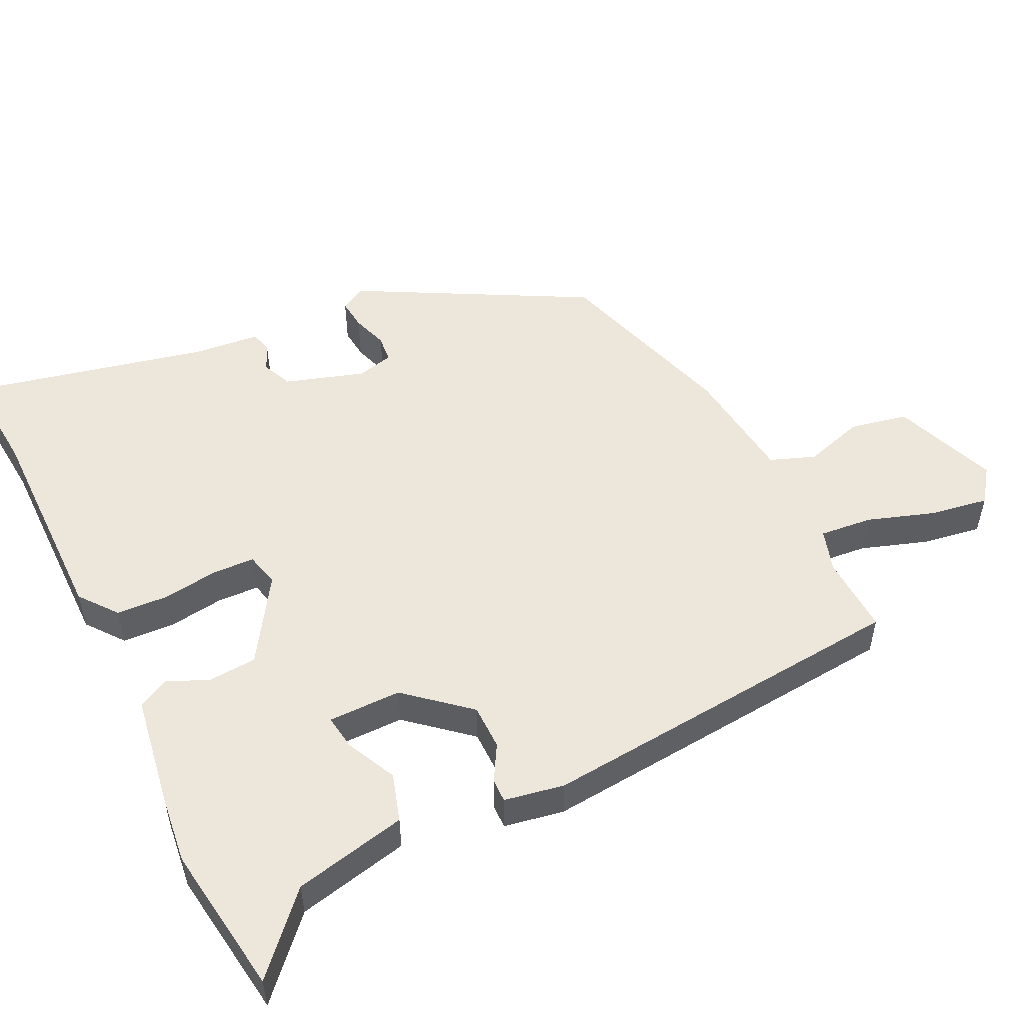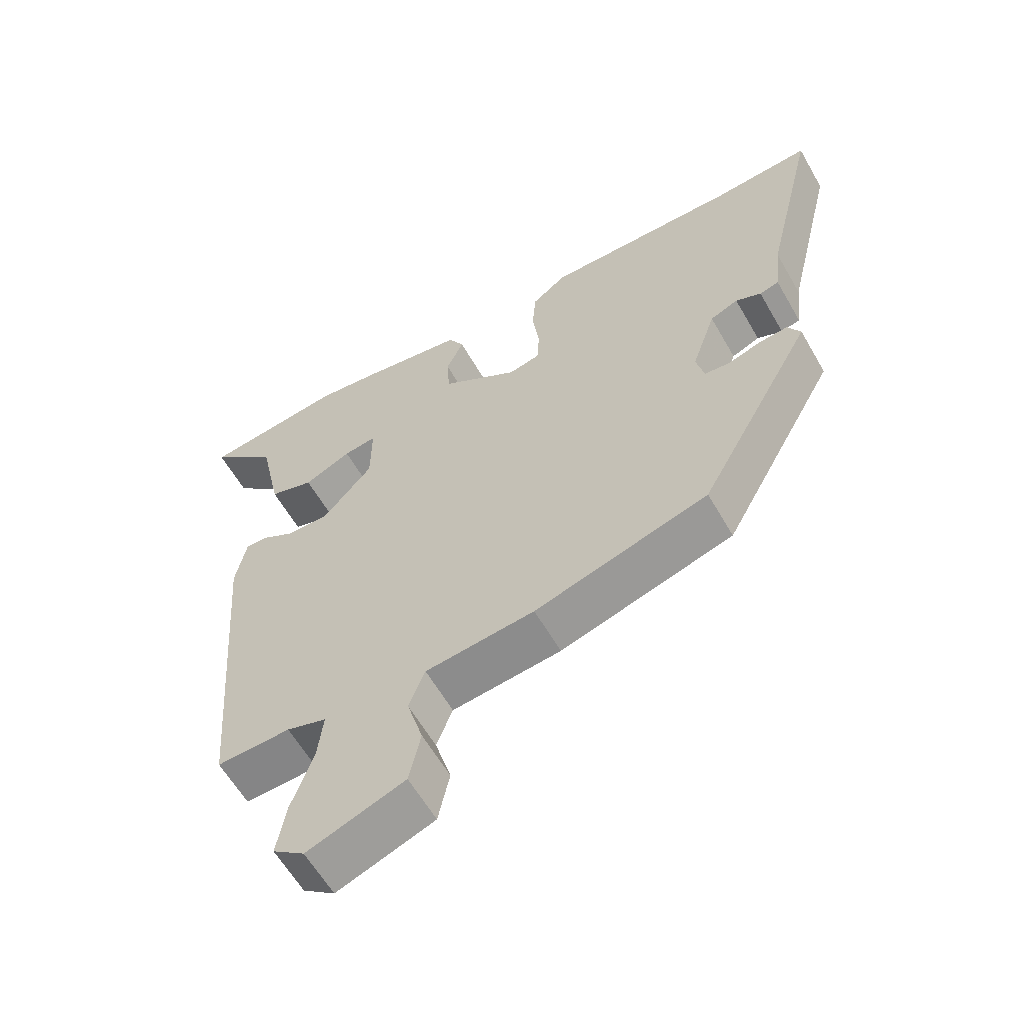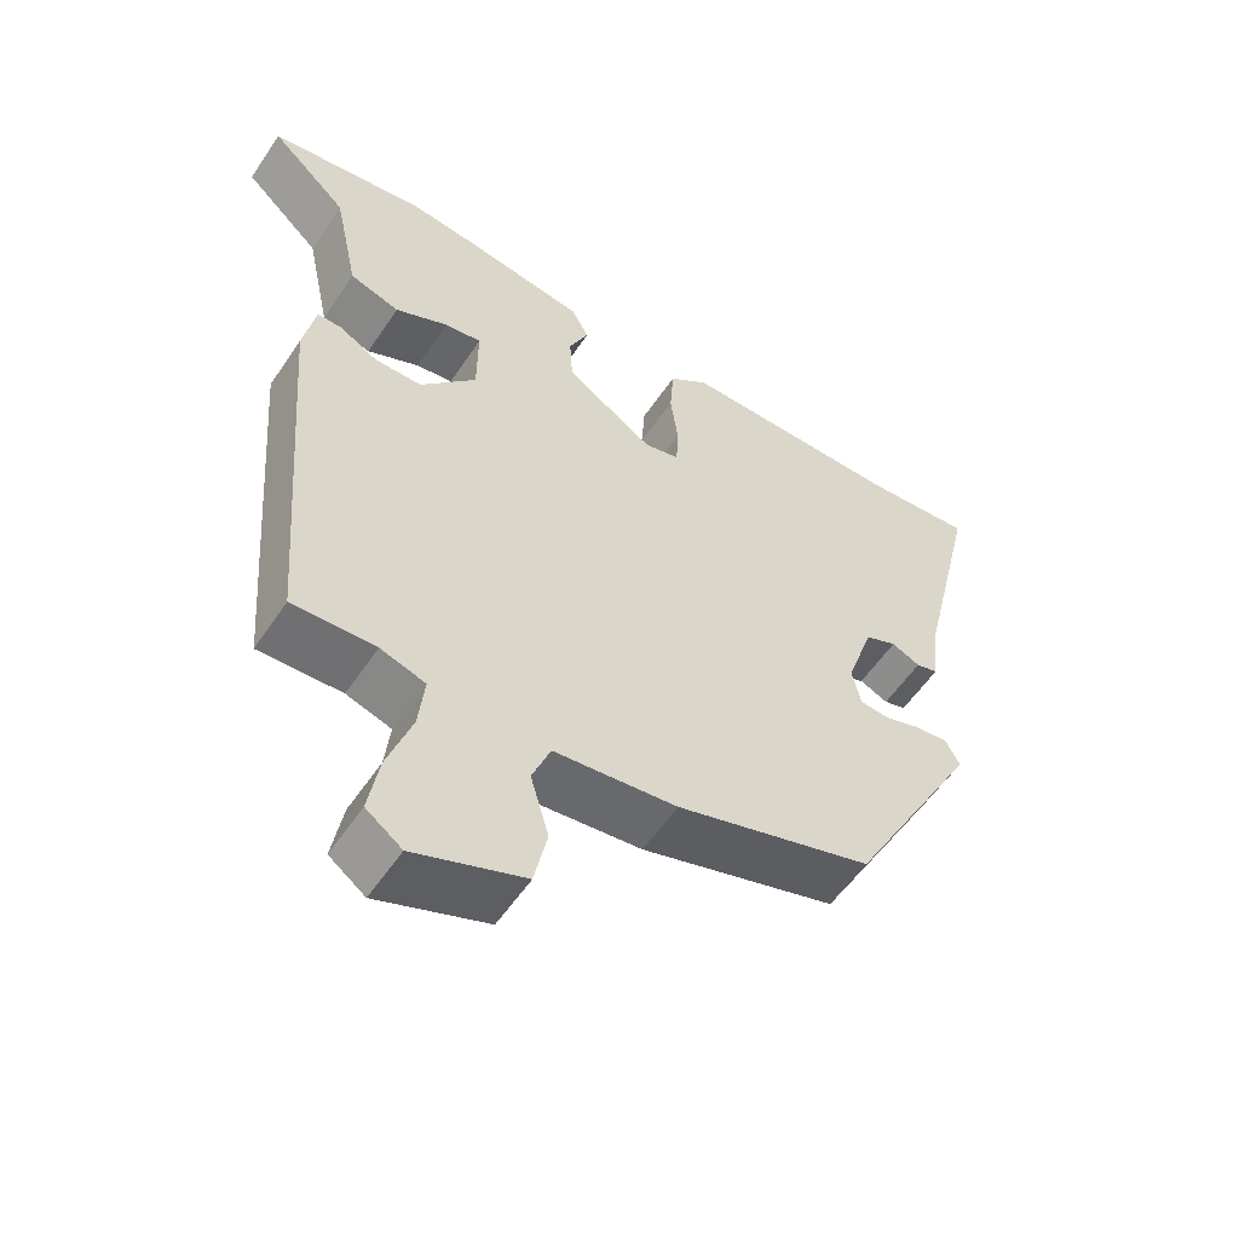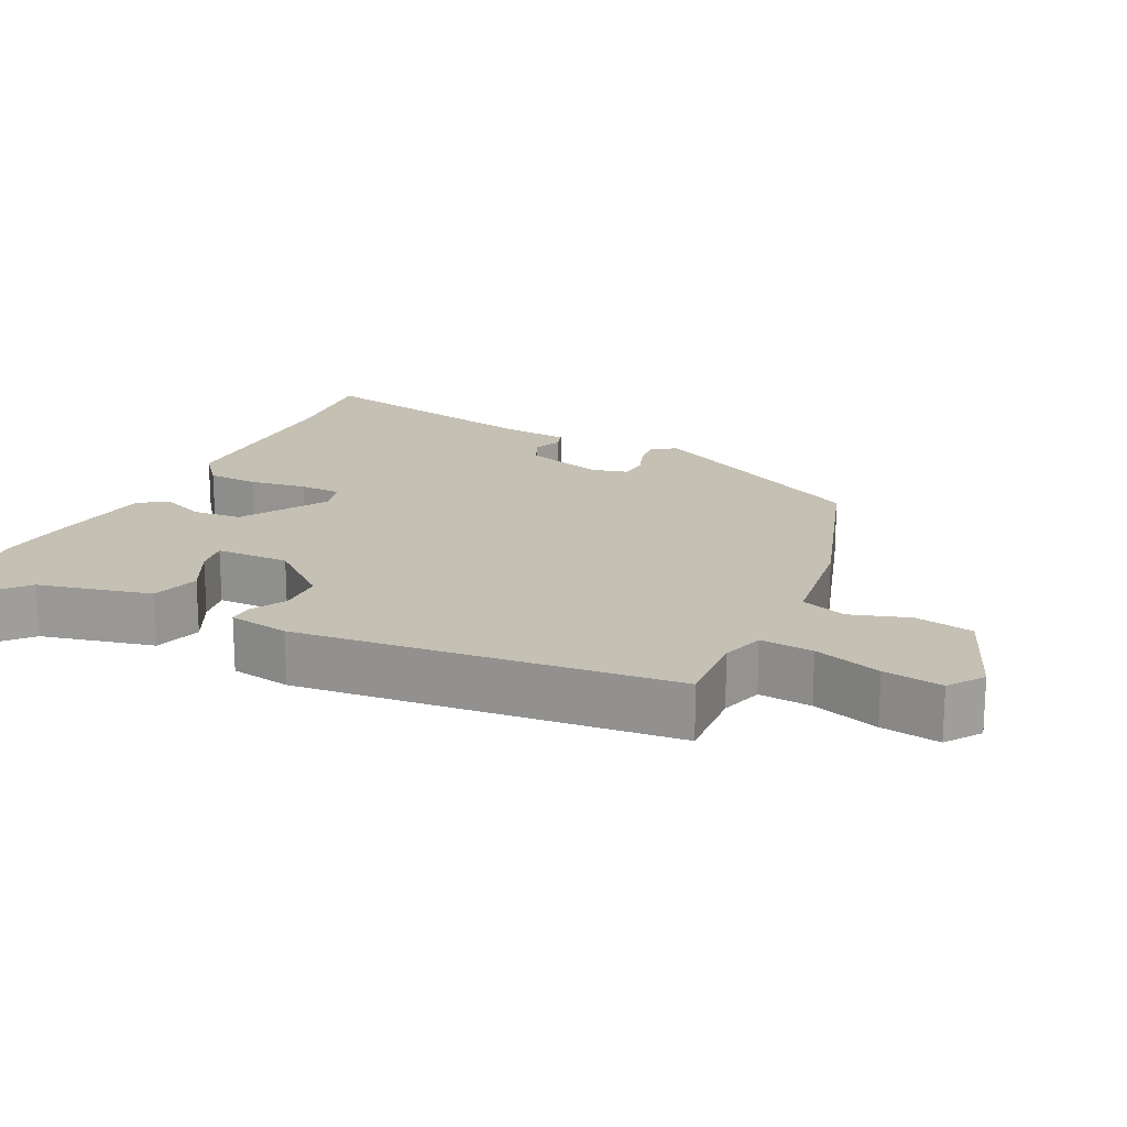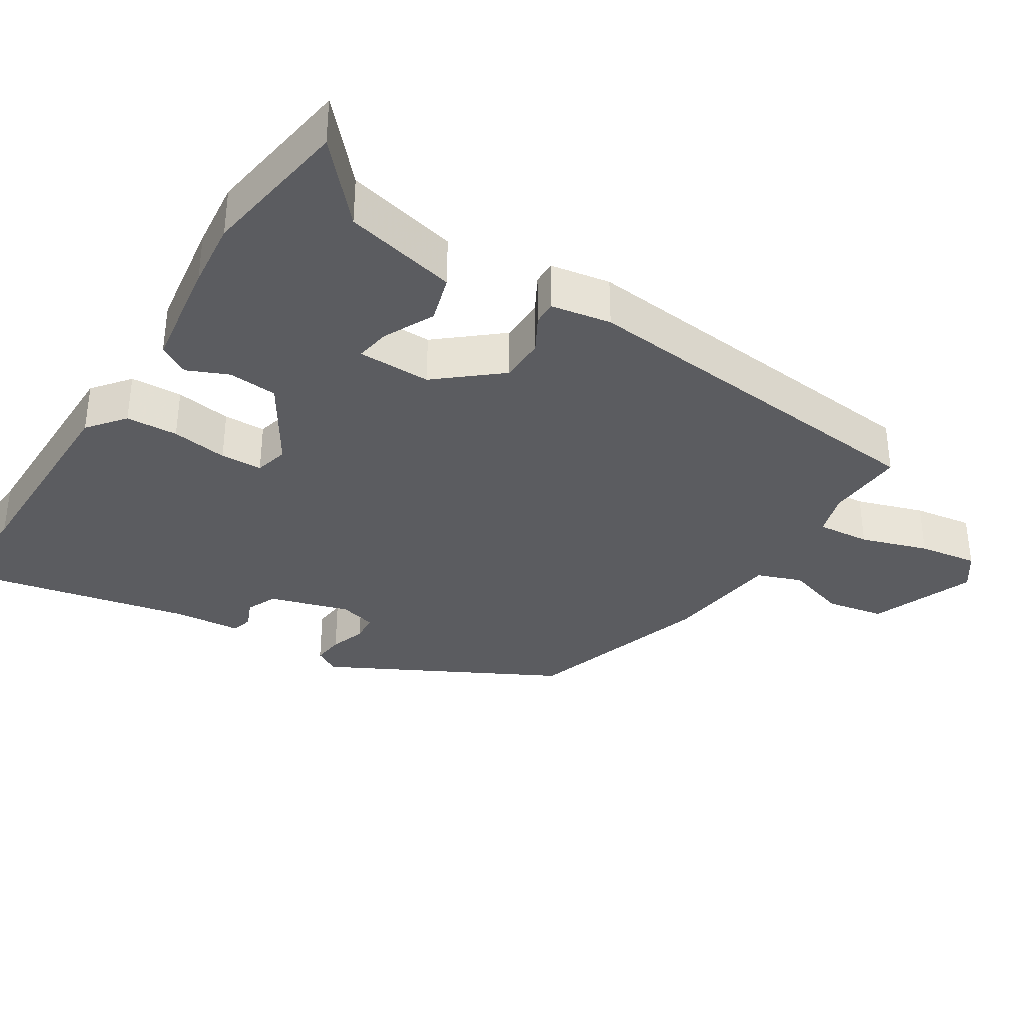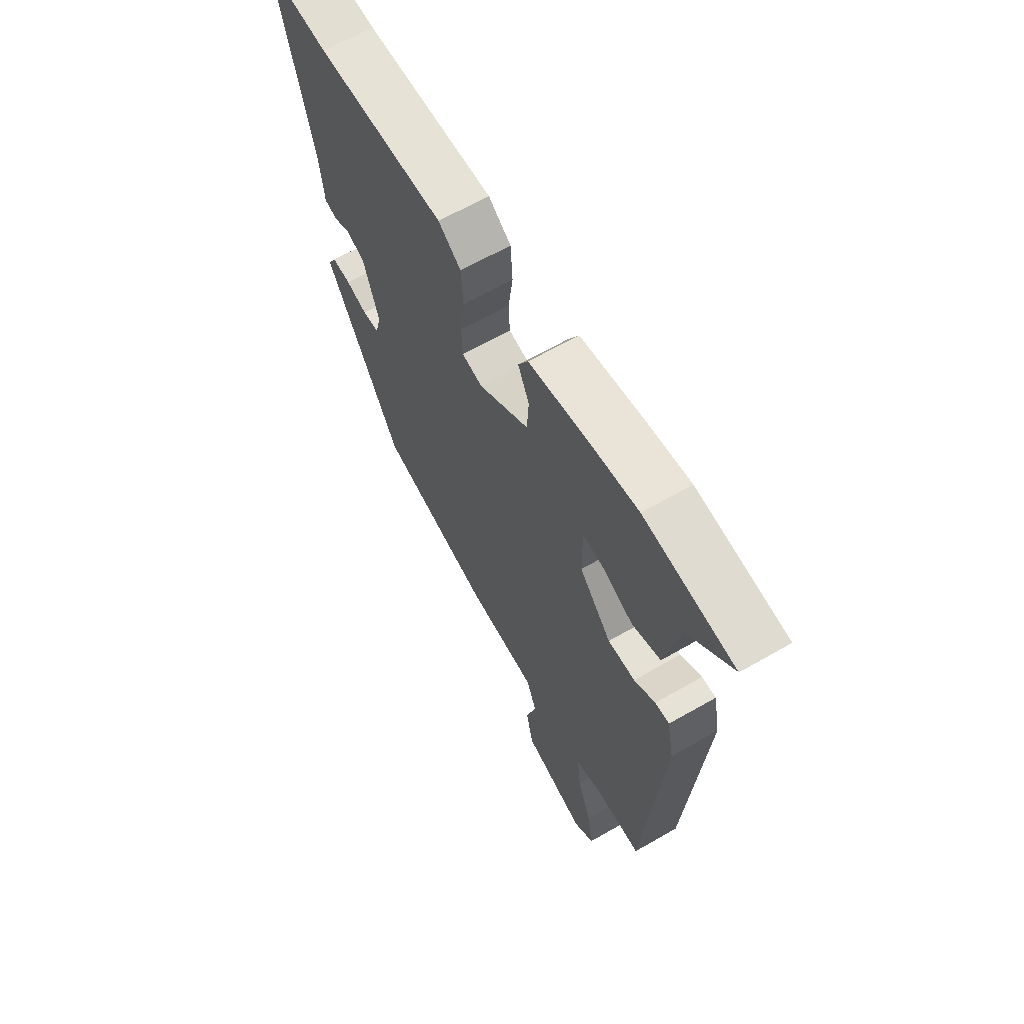
<metadata>
{"format":"obj","ext":"obj","renderer":"f3d","projection":"perspective","resolution":1024,"background":"white","views":[{"elev":52.3,"azim":63.5,"up":"+Y"},{"elev":-60.7,"azim":-150.2,"up":"+Z"},{"elev":-56.0,"azim":146.6,"up":"+Z"},{"elev":18.4,"azim":114.5,"up":"+Y"},{"elev":-35.2,"azim":56.6,"up":"+Y"},{"elev":64.3,"azim":59.9,"up":"+Z"}]}
</metadata>
<code>
v 0.351 0.07 0.52
v 0.56 0.07 0.492
v 0.458 0.07 0.396
v 0.425 0.07 0.239
v 0.359 0.07 0.218
v 0.289 0.07 0.251
v 0.24 0.07 0.258
v 0.241 0.07 0.156
v 0.315 0.07 0.071
v 0.378 0.07 0.071
v 0.427 0.07 0.1
v 0.46 0.07 0.101
v 0.476 0.07 0.018
v 0.435 0.07 -0.501
v 0.326 0.07 -0.497
v 0.267 0.07 -0.516
v 0.275 0.07 -0.589
v 0.307 0.07 -0.681
v 0.321 0.07 -0.762
v 0.274 0.07 -0.797
v 0.13 0.07 -0.743
v 0.113 0.07 -0.663
v 0.137 0.07 -0.58
v 0.113 0.07 -0.518
v -0.049 0.07 -0.5
v -0.307 0.07 -0.422
v -0.479 0.07 -0.109
v -0.46 0.07 -0.074
v -0.417 0.07 -0.078
v -0.368 0.07 -0.094
v -0.33 0.07 -0.09
v -0.318 0.07 -0.039
v -0.354 0.07 0.07
v -0.396 0.07 0.088
v -0.434 0.07 0.071
v -0.463 0.07 0.079
v -0.473 0.07 0.17
v -0.552 0.07 0.504
v -0.406 0.07 0.493
v -0.112 0.07 0.497
v -0.06 0.07 0.457
v -0.055 0.07 0.385
v -0.065 0.07 0.307
v -0.062 0.07 0.249
v -0.015 0.07 0.238
v 0.101 0.07 0.314
v 0.105 0.07 0.382
v 0.079 0.07 0.439
v 0.102 0.07 0.482
v 0.257 0.07 0.508
v 0.351 0 0.52
v 0.56 0 0.492
v 0.458 0 0.396
v 0.425 0 0.239
v 0.359 0 0.218
v 0.289 0 0.251
v 0.24 0 0.258
v 0.241 0 0.156
v 0.315 0 0.071
v 0.378 0 0.071
v 0.427 0 0.1
v 0.46 0 0.101
v 0.476 0 0.018
v 0.435 0 -0.501
v 0.326 0 -0.497
v 0.267 0 -0.516
v 0.275 0 -0.589
v 0.307 0 -0.681
v 0.321 0 -0.762
v 0.274 0 -0.797
v 0.13 0 -0.743
v 0.113 0 -0.663
v 0.137 0 -0.58
v 0.113 0 -0.518
v -0.049 0 -0.5
v -0.307 0 -0.422
v -0.479 0 -0.109
v -0.46 0 -0.074
v -0.417 0 -0.078
v -0.368 0 -0.094
v -0.33 0 -0.09
v -0.318 0 -0.039
v -0.354 0 0.07
v -0.396 0 0.088
v -0.434 0 0.071
v -0.463 0 0.079
v -0.473 0 0.17
v -0.552 0 0.504
v -0.406 0 0.493
v -0.112 0 0.497
v -0.06 0 0.457
v -0.055 0 0.385
v -0.065 0 0.307
v -0.062 0 0.249
v -0.015 0 0.238
v 0.101 0 0.314
v 0.105 0 0.382
v 0.079 0 0.439
v 0.102 0 0.482
v 0.257 0 0.508
f 47 48 49 50
f 46 47 50 1
f 40 41 42 43
f 39 40 43 44
f 37 38 39 44
f 34 35 36 37
f 33 34 37 44
f 32 33 44 45
f 27 28 29 30
f 27 30 31
f 24 25 26 27
f 24 27 31
f 20 21 22 23
f 20 23 24
f 17 18 19 20
f 16 17 20 24
f 15 16 24 31
f 10 11 12 13
f 9 10 13 14
f 8 9 14 15
f 3 4 5 6
f 3 6 7
f 46 1 2 3
f 46 3 7
f 45 46 7 8
f 31 32 45
f 8 15 31 45
f 100 99 98 97
f 51 100 97 96
f 93 92 91 90
f 94 93 90 89
f 94 89 88 87
f 87 86 85 84
f 94 87 84 83
f 95 94 83 82
f 80 79 78 77
f 81 80 77
f 77 76 75 74
f 81 77 74
f 73 72 71 70
f 74 73 70
f 70 69 68 67
f 74 70 67 66
f 81 74 66 65
f 63 62 61 60
f 64 63 60 59
f 65 64 59 58
f 56 55 54 53
f 57 56 53
f 53 52 51 96
f 57 53 96
f 58 57 96 95
f 95 82 81
f 95 81 65 58
f 1 51 52 2
f 2 52 53 3
f 3 53 54 4
f 4 54 55 5
f 5 55 56 6
f 6 56 57 7
f 7 57 58 8
f 8 58 59 9
f 9 59 60 10
f 10 60 61 11
f 11 61 62 12
f 12 62 63 13
f 13 63 64 14
f 14 64 65 15
f 15 65 66 16
f 16 66 67 17
f 17 67 68 18
f 18 68 69 19
f 19 69 70 20
f 20 70 71 21
f 21 71 72 22
f 22 72 73 23
f 23 73 74 24
f 24 74 75 25
f 25 75 76 26
f 26 76 77 27
f 27 77 78 28
f 28 78 79 29
f 29 79 80 30
f 30 80 81 31
f 31 81 82 32
f 32 82 83 33
f 33 83 84 34
f 34 84 85 35
f 35 85 86 36
f 36 86 87 37
f 37 87 88 38
f 38 88 89 39
f 39 89 90 40
f 40 90 91 41
f 41 91 92 42
f 42 92 93 43
f 43 93 94 44
f 44 94 95 45
f 45 95 96 46
f 46 96 97 47
f 47 97 98 48
f 48 98 99 49
f 49 99 100 50
f 50 100 51 1

</code>
